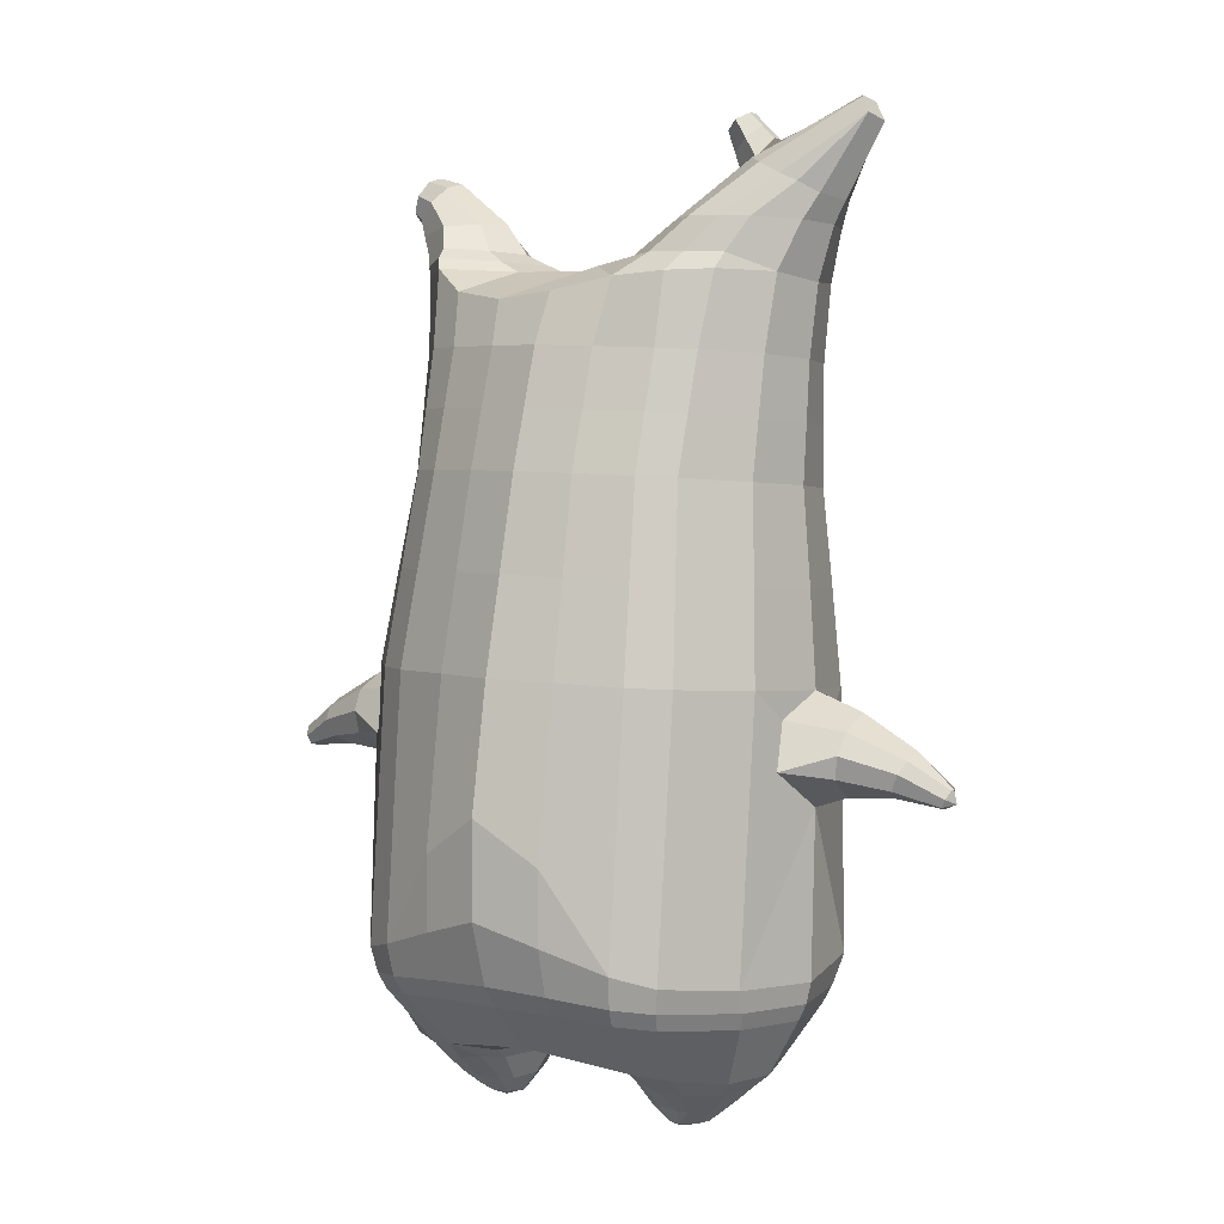
<metadata>
{"format":"obj","ext":"obj","renderer":"f3d","projection":"perspective","resolution":1024,"background":"white","views":[{"elev":6.0,"azim":31.9,"up":"+Y"}]}
</metadata>
<code>
o korok
v 0 -0.5454 0.2793
v 0 1.015 0.1726
v -0.2328 -0.584 0.218
v -0.2624 1.015 0.1254
v -0.3022 -0.595 0.1806
v -0.3536 1.066 0.06784
v -0.39 -0.6053 0.1084
v -0.4419 1.048 -0.02381
v -0.4275 -0.6045 0.000117
v -0.48 1.029 -0.1246
v -0.3951 -0.604 -0.1132
v -0.4419 1.03 -0.2272
v -0.3024 -0.5956 -0.2077
v -0.3536 1.032 -0.3206
v -0.233 -0.5879 -0.2627
v -0.2624 0.9722 -0.3685
v -0 -0.5711 -0.365
v -0 0.9632 -0.4149
v 0 0.9048 0.2303
v -0.2452 0.8993 0.1673
v -0.3246 0.896 0.1303
v -0.4157 0.8863 0.01951
v -0.45 0.8749 -0.1112
v -0.4157 0.8635 -0.2419
v -0.3246 0.8538 -0.3526
v -0.2452 0.8505 -0.3897
v -0 0.845 -0.4527
v 0 0.6516 0.3099
v -0.2452 0.6455 0.2404
v -0.3182 0.6417 0.1967
v -0.4157 0.6302 0.06581
v -0.45 0.6167 -0.08858
v -0.4157 0.6032 -0.243
v -0.3182 0.5917 -0.3739
v -0.2452 0.5879 -0.4176
v -0 0.5814 -0.492
v 0 0.2412 0.411
v -0.2724 0.2318 0.3273
v -0.3536 0.2274 0.2733
v -0.5012 0.2006 -0.05229
v -0.3536 0.1716 -0.4017
v -0.2724 0.1668 -0.4562
v -0 0.1577 -0.5451
v -0.1631 -0.6068 0.1364
v -0.09493 -0.6022 -0.008013
v -0.1633 -0.6068 -0.1525
v 0 -0.2442 0.4646
v -0.2724 -0.3383 0.3837
v -0.3536 -0.3634 0.3327
v -0.5225 -0.3961 3e-06
v -0.3986 -0.3083 -0.3663
v -0.3147 -0.271 -0.4647
v -0 -0.1867 -0.5983
v 0 -0.4355 0.3869
v -0.2587 -0.448 0.3497
v -0.3358 -0.4574 0.303
v -0.4487 -0.4703 0.164
v -0.4944 -0.4807 0.000221
v -0.4664 -0.4813 -0.163
v -0.3357 -0.4849 -0.3207
v -0.2587 -0.4906 -0.3959
v -0 -0.506 -0.4891
v 0 -0.3856 0.4199
v -0.2656 -0.4088 0.3708
v -0.3447 -0.4183 0.3216
v -0.4604 -0.432 0.1742
v -0.5122 -0.4435 0.000235
v -0.4824 -0.4452 -0.1734
v -0.3447 -0.4502 -0.3401
v -0.2656 -0.4571 -0.4185
v -0 -0.4723 -0.5163
v -0.2813 -0.6872 0.08495
v -0.3215 -0.6843 0.04269
v -0.3372 -0.6822 -0.00737
v -0.3217 -0.6811 -0.05766
v -0.2817 -0.6812 -0.1004
v -0.1762 -0.6862 -0.07214
v -0.1762 -0.6908 0.05567
v -0.1588 -0.6894 -0.008656
v -0.2764 -0.7257 0.02903
v -0.2874 -0.7243 0.005252
v -0.2766 -0.7238 -0.01873
v -0.2455 -0.7245 -0.03912
v -0.183 -0.7293 0.004507
v -0.2981 -0.6378 0.1365
v -0.2984 -0.6348 -0.1625
v -0.3613 -0.6391 -0.08891
v -0.3851 -0.6399 -0.00528
v -0.1637 -0.6262 -0.1251
v -0.3611 -0.6411 0.07461
v -0.1637 -0.6292 0.1068
v -0.1223 -0.6287 -0.009486
v -0.2045 -0.69 0.07051
v -0.2519 -0.6884 0.08406
v -0.2047 -0.6847 -0.08664
v -0.2523 -0.6824 -0.09979
v -0.2078 -0.7293 0.03796
v -0.2358 -0.7283 0.04634
v -0.2228 -0.7428 0.01378
v -0.208 -0.7267 -0.02845
v -0.2514 -0.6325 0.1526
v -0.204 -0.6272 0.1382
v -0.2043 -0.6255 -0.156
v -0.2517 -0.6307 -0.1697
v -0.1164 -0.562 0.2552
v -0.1362 0.9984 0.1598
v -0.1226 0.9025 0.2038
v -0.1226 0.6492 0.2826
v -0.1362 0.2378 0.3726
v -0.1362 -0.2891 0.4301
v -0.1294 -0.4391 0.3736
v -0.1328 -0.3946 0.4004
v -0.1165 -0.5803 -0.3179
v -0.1362 0.9495 -0.3995
v -0.1226 0.8474 -0.4261
v -0.1226 0.5842 -0.4598
v -0.1362 0.1617 -0.5059
v -0.1573 -0.2071 -0.5584
v -0.1293 -0.5007 -0.4469
v -0.1328 -0.4675 -0.472
v -0.5162 -0.03718 -0.02533
v -0.5857 -0.01271 -0.03389
v -0.61 0.1637 -0.04979
v -0.5864 0.02229 -0.1185
v -0.5922 0.06967 -0.1348
v -0.6045 0.08687 0.05333
v -0.5971 0.03698 0.0469
v -0.6929 0.007614 -0.09041
v -0.7082 0.04226 -0.1066
v -0.6887 -0.005627 -0.04128
v -0.7336 0.09252 -0.05348
v -0.7173 0.05323 0.01082
v -0.7003 0.0162 0.003504
v -0.7929 -0.01593 -0.06736
v -0.8004 0.000459 -0.07418
v -0.7922 -0.01869 -0.04802
v -0.8116 0.02242 -0.05318
v -0.804 0.004657 -0.02719
v -0.7957 -0.01257 -0.02979
v -0.8199 -0.006764 -0.05121
v -0.6 0.1193 -0.115
v -0.7223 0.07076 -0.08927
v -0.8102 0.02038 -0.06528
v -0.4831 0.151 0.05789
v -0.6098 0.1322 0.02475
v -0.7281 0.07845 -0.01179
v -0.8122 0.02269 -0.03944
v -0.4997 0.05255 0.1107
v -0.1362 -0.1275 0.4291
v 0 -0.03389 0.4616
v -0.4613 -0.3824 0.1911
v -0.4635 0.2176 0.1385
v -0.5164 0.02943 -0.1764
v -0.4874 0.1324 -0.1518
v -0.4619 0.1842 -0.2427
v -0.5016 -0.3752 -0.1916
v 0.2328 -0.584 0.218
v 0.2474 1.054 0.1351
v 0.3022 -0.595 0.1806
v 0.3386 1.057 0.08864
v 0.39 -0.6053 0.1084
v 0.4293 1.052 -0.006779
v 0.4275 -0.6045 0.000117
v 0.4614 1.031 -0.1249
v 0.3951 -0.604 -0.1132
v 0.3024 -0.5956 -0.2077
v 0.3386 1.02 -0.3396
v 0.233 -0.5879 -0.2627
v 0.2474 1.008 -0.3848
v 0.2452 0.8993 0.1673
v 0.3246 0.896 0.1303
v 0.4157 0.8863 0.01951
v 0.45 0.8749 -0.1112
v 0.4157 0.8635 -0.2419
v 0.3246 0.8538 -0.3526
v 0.2452 0.8505 -0.3897
v 0.2452 0.6455 0.2404
v 0.3182 0.6417 0.1967
v 0.4157 0.6302 0.06581
v 0.45 0.6167 -0.08858
v 0.4157 0.6032 -0.243
v 0.3182 0.5917 -0.3739
v 0.2452 0.5879 -0.4176
v 0.2724 0.2318 0.3273
v 0.3536 0.2274 0.2733
v 0.5012 0.2006 -0.05229
v 0.3536 0.1716 -0.4017
v 0.2724 0.1668 -0.4562
v 0.1631 -0.6068 0.1364
v 0.09493 -0.6022 -0.008013
v 0.1633 -0.6068 -0.1525
v 0.2724 -0.3383 0.3837
v 0.3536 -0.3634 0.3327
v 0.5225 -0.3961 3e-06
v 0.3986 -0.3083 -0.3663
v 0.3147 -0.271 -0.4647
v 0.2587 -0.448 0.3497
v 0.3358 -0.4574 0.303
v 0.4487 -0.4703 0.164
v 0.4944 -0.4807 0.000221
v 0.4664 -0.4813 -0.163
v 0.3357 -0.4849 -0.3207
v 0.2587 -0.4906 -0.3959
v 0.2656 -0.4088 0.3708
v 0.3447 -0.4183 0.3216
v 0.4604 -0.432 0.1742
v 0.5122 -0.4435 0.000235
v 0.4824 -0.4452 -0.1734
v 0.3447 -0.4502 -0.3401
v 0.2656 -0.4571 -0.4185
v 0.2813 -0.6872 0.08495
v 0.3215 -0.6843 0.04269
v 0.3372 -0.6822 -0.00737
v 0.3217 -0.6811 -0.05766
v 0.2817 -0.6812 -0.1004
v 0.1762 -0.6862 -0.07214
v 0.1762 -0.6908 0.05567
v 0.1588 -0.6894 -0.008656
v 0.2764 -0.7257 0.02903
v 0.2874 -0.7243 0.005252
v 0.2766 -0.7238 -0.01873
v 0.2455 -0.7245 -0.03912
v 0.183 -0.7293 0.004507
v 0.2981 -0.6378 0.1365
v 0.2984 -0.6348 -0.1625
v 0.3613 -0.6391 -0.08891
v 0.3851 -0.6399 -0.00528
v 0.1637 -0.6262 -0.1251
v 0.3611 -0.6411 0.07461
v 0.1637 -0.6292 0.1068
v 0.1223 -0.6287 -0.009486
v 0.2045 -0.69 0.07051
v 0.2519 -0.6884 0.08406
v 0.2047 -0.6847 -0.08664
v 0.2523 -0.6824 -0.09979
v 0.2078 -0.7293 0.03796
v 0.2358 -0.7283 0.04634
v 0.2228 -0.7428 0.01378
v 0.208 -0.7267 -0.02845
v 0.2514 -0.6325 0.1526
v 0.204 -0.6272 0.1382
v 0.2043 -0.6255 -0.156
v 0.2517 -0.6307 -0.1697
v 0.1164 -0.562 0.2552
v 0.1362 1.043 0.1559
v 0.1226 0.9025 0.2038
v 0.1226 0.6492 0.2826
v 0.1362 0.2378 0.3726
v 0.1362 -0.2891 0.4301
v 0.1294 -0.4391 0.3736
v 0.1328 -0.3946 0.4004
v 0.1165 -0.5803 -0.3179
v 0.1362 0.9943 -0.4034
v 0.1226 0.8474 -0.4261
v 0.1226 0.5842 -0.4598
v 0.1362 0.1617 -0.5059
v 0.1573 -0.2071 -0.5584
v 0.1293 -0.5007 -0.4469
v 0.1328 -0.4675 -0.472
v 0.5162 -0.03718 -0.02533
v 0.5857 -0.01271 -0.03389
v 0.61 0.1637 -0.04979
v 0.5864 0.02229 -0.1185
v 0.5922 0.06967 -0.1348
v 0.6045 0.08687 0.05333
v 0.5971 0.03698 0.0469
v 0.6929 0.007614 -0.09041
v 0.7082 0.04226 -0.1066
v 0.6887 -0.005627 -0.04128
v 0.7336 0.09252 -0.05348
v 0.7173 0.05323 0.01082
v 0.7003 0.0162 0.003504
v 0.7929 -0.01593 -0.06736
v 0.8004 0.000459 -0.07418
v 0.7922 -0.01869 -0.04802
v 0.8116 0.02242 -0.05318
v 0.804 0.004657 -0.02719
v 0.7957 -0.01257 -0.02979
v 0.8199 -0.006764 -0.05121
v 0.6 0.1193 -0.115
v 0.7223 0.07076 -0.08927
v 0.8102 0.02038 -0.06528
v 0.4831 0.151 0.05789
v 0.6098 0.1322 0.02475
v 0.7281 0.07845 -0.01179
v 0.8122 0.02269 -0.03944
v 0.4997 0.05255 0.1107
v 0.1362 -0.1275 0.4291
v 0.4613 -0.3824 0.1911
v 0.4635 0.2176 0.1385
v 0.5164 0.02943 -0.1764
v 0.4874 0.1324 -0.1518
v 0.4619 0.1842 -0.2427
v 0.5016 -0.3752 -0.1916
v -0.2036 1.039 -0.2391
v -0.1386 1.049 -0.1264
v -0.2036 1.059 -0.01367
v 0.05122 1.066 0.06986
v -0.01378 1.057 -0.02826
v -0.06378 1.049 -0.1264
v -0.01378 1.04 -0.2245
v 0.05122 1.031 -0.3226
v -0.4619 1.096 -0.0465
v -0.3736 1.112 0.02178
v -0.495 1.079 -0.129
v -0.4619 1.081 -0.2132
v -0.3736 1.085 -0.2833
v -0.2986 1.106 -0.04451
v -0.2986 1.091 -0.217
v -0.2586 1.098 -0.1307
v -0.4932 1.14 -0.07467
v -0.4067 1.16 -0.02573
v -0.5236 1.13 -0.1335
v -0.4932 1.13 -0.1932
v -0.4067 1.141 -0.2448
v -0.3469 1.166 -0.08143
v -0.3469 1.156 -0.191
v -0.315 1.167 -0.1367
v 0.3861 1.162 0.02721
v 0.3277 1.165 0.05208
v 0.4642 1.156 -0.04726
v 0.4916 1.148 -0.1351
v 0.4642 1.141 -0.2229
v 0.3861 1.134 -0.2974
v 0.3277 1.132 -0.3223
v 0.2591 1.132 -0.3258
v 0.2591 1.165 0.05565
v 0.2015 1.136 -0.2764
v 0.2015 1.161 0.006199
v 0.1727 1.154 -0.06445
v 0.1547 1.148 -0.1351
v 0.1727 1.142 -0.2057
v 0.4556 1.233 -0.04031
v 0.4225 1.25 -0.02611
v 0.4898 1.21 -0.07408
v 0.5153 1.197 -0.1393
v 0.4898 1.198 -0.2058
v 0.4556 1.215 -0.2432
v 0.4225 1.229 -0.2601
v 0.3751 1.251 -0.2642
v 0.3751 1.272 -0.02581
v 0.3425 1.269 -0.2347
v 0.3425 1.285 -0.05804
v 0.5729 1.371 -0.1213
v 0.5949 1.354 -0.1531
v 0.5729 1.365 -0.1873
v 0.5572 1.402 -0.1265
v 0.5409 1.408 -0.1578
v 0.5572 1.397 -0.1876
v -0.3636 1.058 -0.3115
v -0.2586 1.065 -0.23
v -0.2586 1.082 -0.02712
v -0.3636 1.09 0.05439
v -0.4519 1.072 -0.03283
v -0.488 1.054 -0.1268
v -0.1986 1.074 -0.1286
v -0.4519 1.055 -0.2225
v 0.1102 1.087 0.02581
v 0.07219 1.081 -0.04466
v 0.3477 1.09 0.06417
v 0.1872 1.054 -0.3485
v 0.2716 1.054 -0.3508
v 0.04844 1.074 -0.1286
v 0.07219 1.066 -0.2124
v 0.3477 1.057 -0.3213
v 0.4293 1.031 -0.2447
v 0.1102 1.06 -0.2829
v 0.2716 1.093 0.09372
v 0.1872 1.093 0.09141
v -0.5217 1.181 -0.1009
v -0.4866 1.218 -0.0892
v -0.5379 1.162 -0.1363
v -0.5217 1.175 -0.1745
v -0.4866 1.209 -0.1923
v -0.4534 1.249 -0.1081
v -0.4534 1.243 -0.1792
v -0.4413 1.258 -0.1447
v -0.5398 1.195 -0.1022
v -0.5223 1.232 -0.09044
v -0.5479 1.176 -0.1375
v -0.5398 1.189 -0.1757
v -0.5223 1.223 -0.1935
v -0.5057 1.263 -0.1094
v -0.5057 1.257 -0.1804
v -0.4996 1.272 -0.1459
v 0.3261 1.281 -0.1911
v 0.2685 1.369 -0.1189
v 0.2685 1.363 -0.1894
v 0.3515 1.326 -0.1647
v 0.3515 1.328 -0.1367
v 0.291 1.383 -0.1428
v 0.291 1.381 -0.1683
v 0.2389 1.345 -0.1637
v 0.2389 1.347 -0.1412
v 0.4349 1.354 -0.1531
v 0.2769 1.255 -0.1322
v 0.2769 1.253 -0.1565
v 0.3261 1.288 -0.1029
v 0.297 1.322 -0.1903
v 0.321 1.355 -0.1396
v 0.321 1.353 -0.1665
v 0.2969 1.329 -0.1109
v 0.2582 1.3 -0.1602
v 0.2582 1.302 -0.1366
v 0 0.4464 0.3605
v -0.2588 0.4387 0.2844
v -0.3359 0.4346 0.2355
v -0.4768 0.4087 -0.07047
v -0.3359 0.3816 -0.3873
v -0.2588 0.3773 -0.4365
v -0 0.3695 -0.5186
v -0.1294 0.4435 0.3276
v -0.1294 0.3729 -0.4827
v -0.4404 0.4239 0.1021
v -0.4396 0.3937 -0.2429
v 0.2588 0.4387 0.2844
v 0.3359 0.4346 0.2355
v 0.4768 0.4087 -0.07047
v 0.3359 0.3816 -0.3873
v 0.2588 0.3773 -0.4365
v 0.1294 0.4435 0.3276
v 0.1294 0.3729 -0.4827
v 0.4404 0.4239 0.1021
v 0.4396 0.3937 -0.2429
v 0 0.7782 0.2701
v -0.2452 0.7724 0.2039
v -0.3214 0.7688 0.1635
v -0.4157 0.7583 0.04266
v -0.45 0.7458 -0.09988
v -0.4157 0.7333 -0.2424
v -0.3214 0.7228 -0.3633
v -0.2452 0.7192 -0.4036
v -0 0.7132 -0.4724
v -0.1226 0.7758 0.2432
v -0.1226 0.7158 -0.443
v 0.2452 0.7724 0.2039
v 0.3214 0.7688 0.1635
v 0.4157 0.7583 0.04266
v 0.45 0.7458 -0.09988
v 0.4157 0.7333 -0.2424
v 0.3214 0.7228 -0.3633
v 0.2452 0.7192 -0.4036
v 0.1226 0.7758 0.2432
v 0.1226 0.7158 -0.443
f 107 106 4 20
f 20 4 6 21
f 21 6 8 22
f 22 8 10 23
f 23 10 12 24
f 24 12 14 25
f 25 14 16 26
f 115 114 18 27
f 435 115 27 433
f 431 25 26 432
f 430 24 25 431
f 429 23 24 430
f 428 22 23 429
f 427 21 22 428
f 426 20 21 427
f 434 107 20 426
f 412 108 29 406
f 406 29 30 407
f 407 30 31 414
f 414 31 32 408
f 408 32 33 415
f 415 33 34 409
f 409 34 35 410
f 413 116 36 411
f 118 117 43 53
f 51 41 42 52
f 156 155 41 51
f 40 144 152
f 48 38 39 49
f 110 149 48
f 76 96 83
f 112 110 48 64
f 64 48 49 65
f 65 49 151 66
f 66 151 50 67
f 67 50 156 68
f 68 156 51 69
f 69 51 52 70
f 120 118 53 71
f 113 119 62 17
f 13 60 61 15
f 11 59 60 13
f 9 58 59 11
f 7 57 58 9
f 5 56 57 7
f 3 55 56 5
f 105 111 55 3
f 119 120 71 62
f 60 69 70 61
f 59 68 69 60
f 58 67 68 59
f 57 66 67 58
f 56 65 66 57
f 55 64 65 56
f 111 112 64 55
f 72 73 80 98
f 95 77 100
f 88 87 75 74
f 85 90 73 72
f 78 93 97
f 92 91 78 79
f 87 86 76 75
f 89 92 79 77
f 90 88 74 73
f 100 84 99
f 94 72 98
f 73 74 81 80
f 103 89 77 95
f 74 75 82 81
f 101 85 72 94
f 75 76 83 82
f 79 78 97 84
f 86 104 96 76
f 77 79 84 100
f 91 102 93 78
f 3 5 85 101
f 98 80 99
f 80 81 99
f 81 82 99
f 82 83 99
f 84 97 99
f 17 1 105 3 44 45 46 15 113
f 7 9 88 90
f 46 45 92 89
f 11 13 86 87
f 45 44 91 92
f 13 15 104 86
f 5 7 90 85
f 9 11 87 88
f 15 46 89 103
f 44 3 102 91
f 97 98 99
f 83 100 99
f 101 102 3
f 103 104 15
f 103 95 96 104
f 83 96 95 100
f 94 98 97 93
f 93 102 101 94
f 54 63 112 111
f 1 54 111 105
f 63 47 110 112
f 47 150 149 110
f 405 28 108 412
f 425 19 107 434
f 19 2 106 107
f 61 70 120 119
f 15 61 119 113
f 70 52 118 120
f 52 42 117 118
f 410 35 116 413
f 432 26 115 435
f 26 16 114 115
f 154 153 125 141
f 121 148 127 122
f 144 40 123 145
f 124 125 153
f 126 127 148
f 122 127 133 130
f 146 131 137 147
f 141 125 129 142
f 125 124 128 129
f 145 123 131 146
f 127 126 132 133
f 124 122 130 128
f 137 143 135 140
f 133 132 138 139
f 128 130 136 134
f 130 133 139 136
f 142 129 135 143
f 129 128 134 135
f 135 134 140
f 138 147 137 140
f 139 138 140
f 134 136 140
f 136 139 140
f 131 142 143 137
f 123 141 142 131
f 40 154 141 123
f 126 145 146 132
f 132 146 147 138
f 151 121 50
f 40 155 154
f 153 121 122 124
f 148 144 145 126
f 48 149 109 38
f 149 150 37 109
f 151 152 144 148 121
f 49 39 152 151
f 121 153 154 155 156
f 50 121 156
f 246 170 158 245
f 170 171 160 158
f 171 172 162 160
f 172 173 164 162
f 173 174 366 164
f 174 175 167 366
f 175 176 169 167
f 254 27 18 253
f 444 433 27 254
f 441 442 176 175
f 440 441 175 174
f 439 440 174 173
f 438 439 173 172
f 437 438 172 171
f 436 437 171 170
f 443 436 170 246
f 421 416 177 247
f 416 417 178 177
f 417 423 179 178
f 423 418 180 179
f 418 424 181 180
f 424 419 182 181
f 419 420 183 182
f 422 411 36 255
f 257 53 43 256
f 195 196 188 187
f 294 195 187 293
f 186 290 283
f 192 193 185 184
f 249 192 288
f 215 222 235
f 251 204 192 249
f 204 205 193 192
f 205 206 289 193
f 206 207 194 289
f 207 208 294 194
f 208 209 195 294
f 209 210 196 195
f 259 71 53 257
f 252 17 62 258
f 166 168 203 202
f 165 166 202 201
f 163 165 201 200
f 161 163 200 199
f 159 161 199 198
f 157 159 198 197
f 244 157 197 250
f 258 62 71 259
f 202 203 210 209
f 201 202 209 208
f 200 201 208 207
f 199 200 207 206
f 198 199 206 205
f 197 198 205 204
f 250 197 204 251
f 211 237 219 212
f 234 239 216
f 227 213 214 226
f 224 211 212 229
f 217 236 232
f 231 218 217 230
f 226 214 215 225
f 228 216 218 231
f 229 212 213 227
f 239 238 223
f 233 237 211
f 212 219 220 213
f 242 234 216 228
f 213 220 221 214
f 240 233 211 224
f 214 221 222 215
f 218 223 236 217
f 225 215 235 243
f 216 239 223 218
f 230 217 232 241
f 157 240 224 159
f 237 238 219
f 219 238 220
f 220 238 221
f 221 238 222
f 223 238 236
f 17 252 168 191 190 189 157 244 1
f 161 229 227 163
f 191 228 231 190
f 165 226 225 166
f 190 231 230 189
f 166 225 243 168
f 159 224 229 161
f 163 227 226 165
f 168 242 228 191
f 189 230 241 157
f 236 238 237
f 222 238 239
f 240 157 241
f 242 168 243
f 242 243 235 234
f 222 239 234 235
f 233 232 236 237
f 232 233 240 241
f 54 250 251 63
f 1 244 250 54
f 63 251 249 47
f 47 249 288 150
f 405 421 247 28
f 425 443 246 19
f 19 246 245 2
f 203 258 259 210
f 168 252 258 203
f 210 259 257 196
f 196 257 256 188
f 420 422 255 183
f 442 444 254 176
f 176 254 253 169
f 292 280 264 291
f 260 261 266 287
f 283 284 262 186
f 263 291 264
f 265 287 266
f 261 269 272 266
f 285 286 276 270
f 280 281 268 264
f 264 268 267 263
f 284 285 270 262
f 266 272 271 265
f 263 267 269 261
f 276 279 274 282
f 272 278 277 271
f 267 273 275 269
f 269 275 278 272
f 281 282 274 268
f 268 274 273 267
f 274 279 273
f 277 279 276 286
f 278 279 277
f 273 279 275
f 275 279 278
f 270 276 282 281
f 262 270 281 280
f 186 262 280 292
f 265 271 285 284
f 271 277 286 285
f 289 194 260
f 186 292 293
f 291 263 261 260
f 287 265 284 283
f 192 184 248 288
f 288 248 37 150
f 289 260 287 283 290
f 193 289 290 185
f 260 294 293 292 291
f 194 294 260
f 302 18 114
f 351 350 307 309
f 359 358 329 330
f 308 310 318 316
f 353 352 308 304
f 355 354 303 305
f 356 351 309 310
f 357 355 305 306
f 354 353 304 303
f 352 356 310 308
f 350 357 306 307
f 314 313 372 373
f 309 307 315 317
f 307 306 314 315
f 305 303 311 313
f 310 309 317 318
f 304 308 316 312
f 306 305 313 314
f 303 304 312 311
f 328 332 386 342
f 360 162 321 319
f 362 361 326 325
f 363 359 330 331
f 364 363 331 332
f 366 365 324 323
f 361 367 328 326
f 367 364 332 328
f 369 368 320 327
f 162 164 322 321
f 368 360 319 320
f 365 362 325 324
f 358 369 327 329
f 164 366 323 322
f 398 343 347
f 325 326 340 339
f 327 320 334 341
f 320 319 333 334
f 326 328 342 340
f 319 321 335 333
f 329 327 341 343
f 321 322 336 335
f 330 329 343 398
f 322 323 337 336
f 323 324 338 337
f 391 392 388 393 394 387
f 324 325 339 338
f 336 337 346 345
f 404 402 387 394
f 337 338 346
f 338 339 346
f 342 386 349
f 339 340 349 346
f 341 334 344 347
f 334 333 344
f 340 342 349
f 333 335 344
f 343 341 347
f 335 336 345 344
f 14 12 357 350
f 297 296 356 352
f 8 6 353 354
f 12 10 355 357
f 296 295 351 356
f 10 8 354 355
f 6 297 352 353
f 295 14 350 351
f 298 245 369 358
f 167 169 362 365
f 158 160 360 368
f 245 158 368 369
f 302 301 364 367
f 253 302 367 361
f 366 167 365
f 301 300 363 364
f 300 299 359 363
f 169 253 361 362
f 160 162 360
f 299 298 358 359
f 376 374 382 384
f 311 312 371 370
f 316 318 377 375
f 317 315 374 376
f 315 314 373 374
f 313 311 370 372
f 318 317 376 377
f 312 316 375 371
f 374 373 381 382
f 372 370 378 380
f 377 376 384 385
f 371 375 383 379
f 373 372 380 381
f 370 371 379 378
f 375 377 385 383
f 379 383 385 384 382 381 380 378
f 401 399 388 392
f 400 390 389 401
f 402 400 391 387
f 403 397 396 404
f 399 403 393 388
f 386 395 348 349
f 398 347 348 395
f 332 331 386
f 389 390 398 395 386
f 396 397 386 331 398
f 331 330 398
f 386 397 403 399
f 393 403 404 394
f 398 390 400 402
f 391 400 401 392
f 389 386 399 401
f 396 398 402 404
f 2 245 298
f 2 298 106
f 298 299 106
f 4 106 297
f 297 6 4
f 296 297 299
f 296 299 300
f 106 299 297
f 296 300 301
f 16 14 295
f 295 296 301
f 302 253 18
f 295 301 114
f 301 302 114
f 114 16 295
f 344 345 346 349 348 347
f 188 256 422 420
f 37 248 421 405
f 256 43 411 422
f 187 188 420 419
f 293 187 419 424
f 186 293 424 418
f 290 186 418 423
f 185 290 423 417
f 184 185 417 416
f 248 184 416 421
f 42 410 413 117
f 37 405 412 109
f 117 413 411 43
f 41 409 410 42
f 155 415 409 41
f 40 408 415 155
f 152 414 408 40
f 39 407 414 152
f 38 406 407 39
f 109 412 406 38
f 183 255 444 442
f 28 247 443 425
f 247 177 436 443
f 177 178 437 436
f 178 179 438 437
f 179 180 439 438
f 180 181 440 439
f 181 182 441 440
f 182 183 442 441
f 255 36 433 444
f 35 432 435 116
f 28 425 434 108
f 108 434 426 29
f 29 426 427 30
f 30 427 428 31
f 31 428 429 32
f 32 429 430 33
f 33 430 431 34
f 34 431 432 35
f 116 435 433 36

</code>
